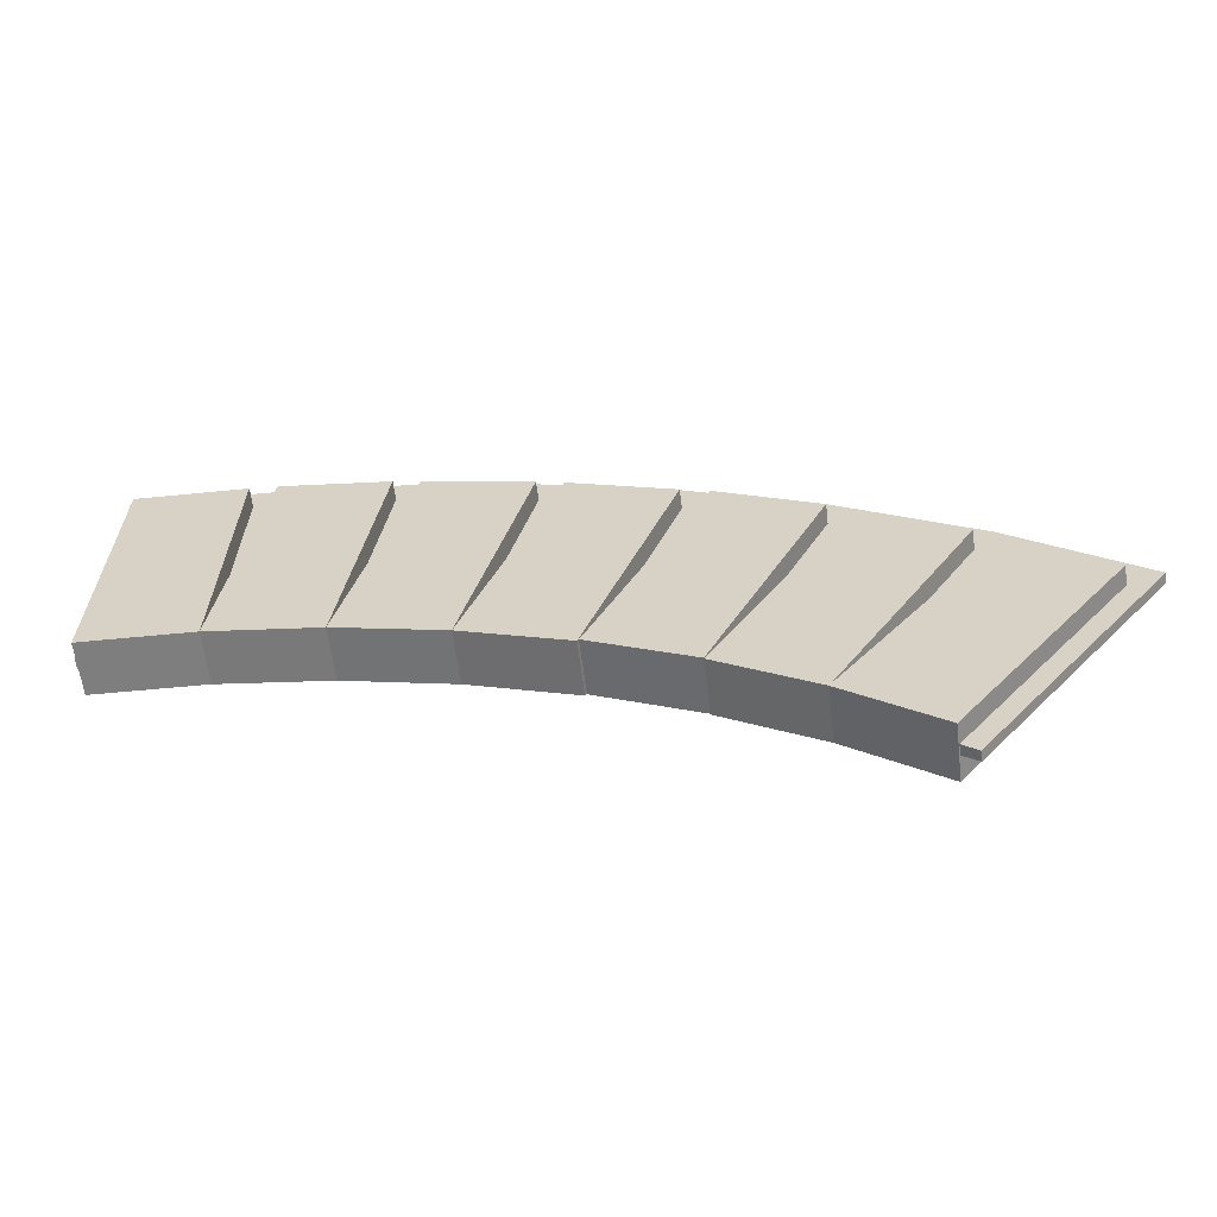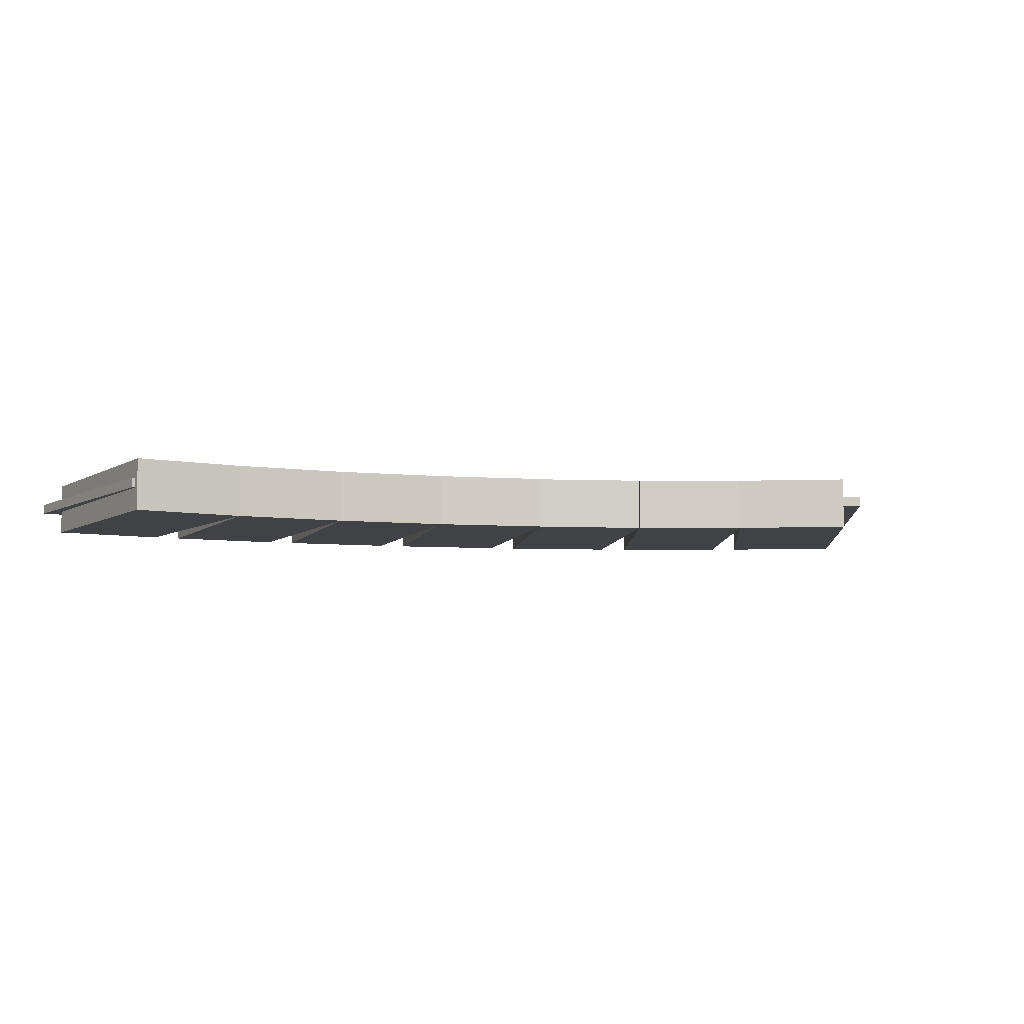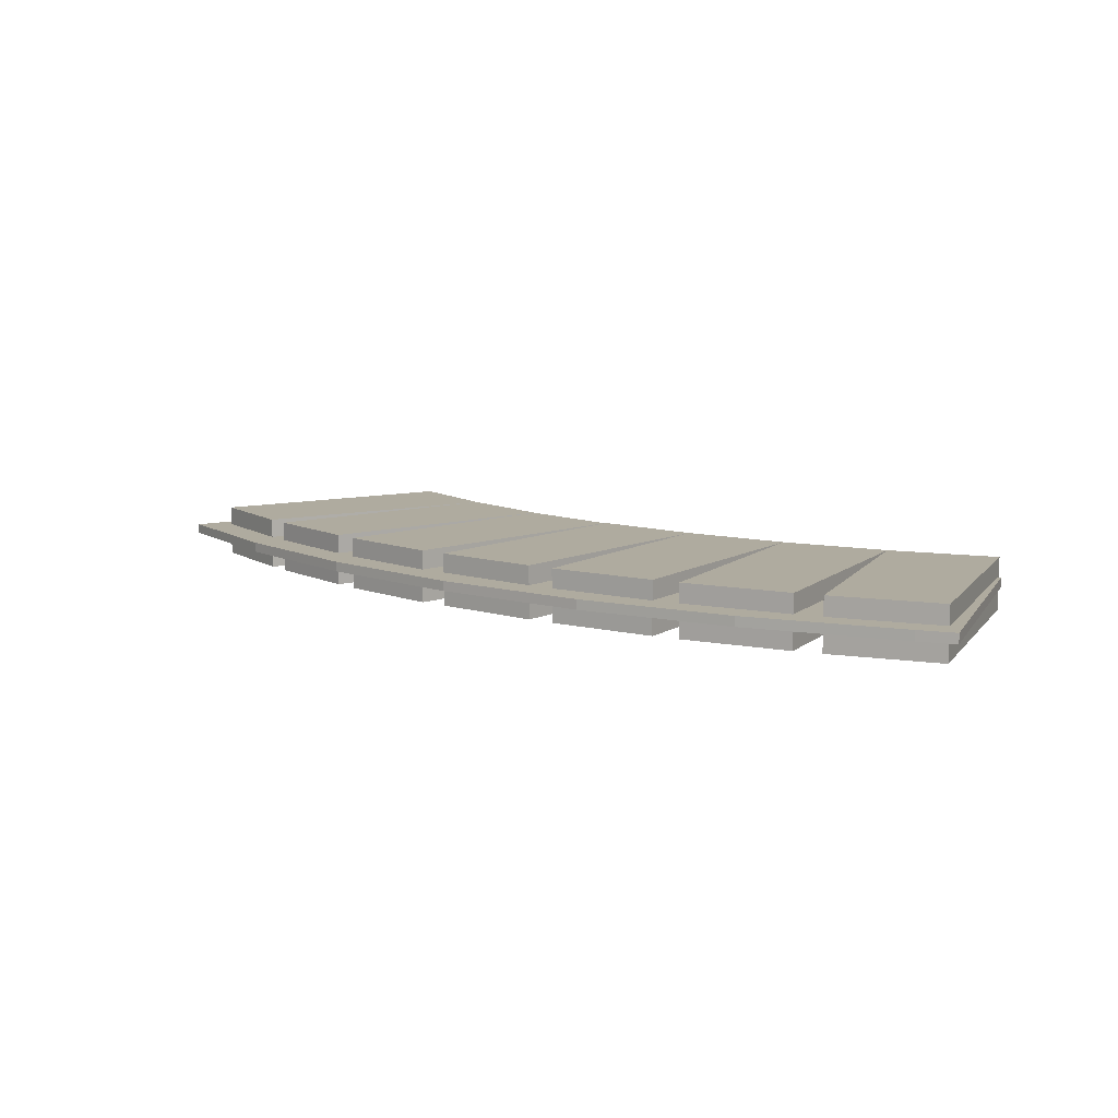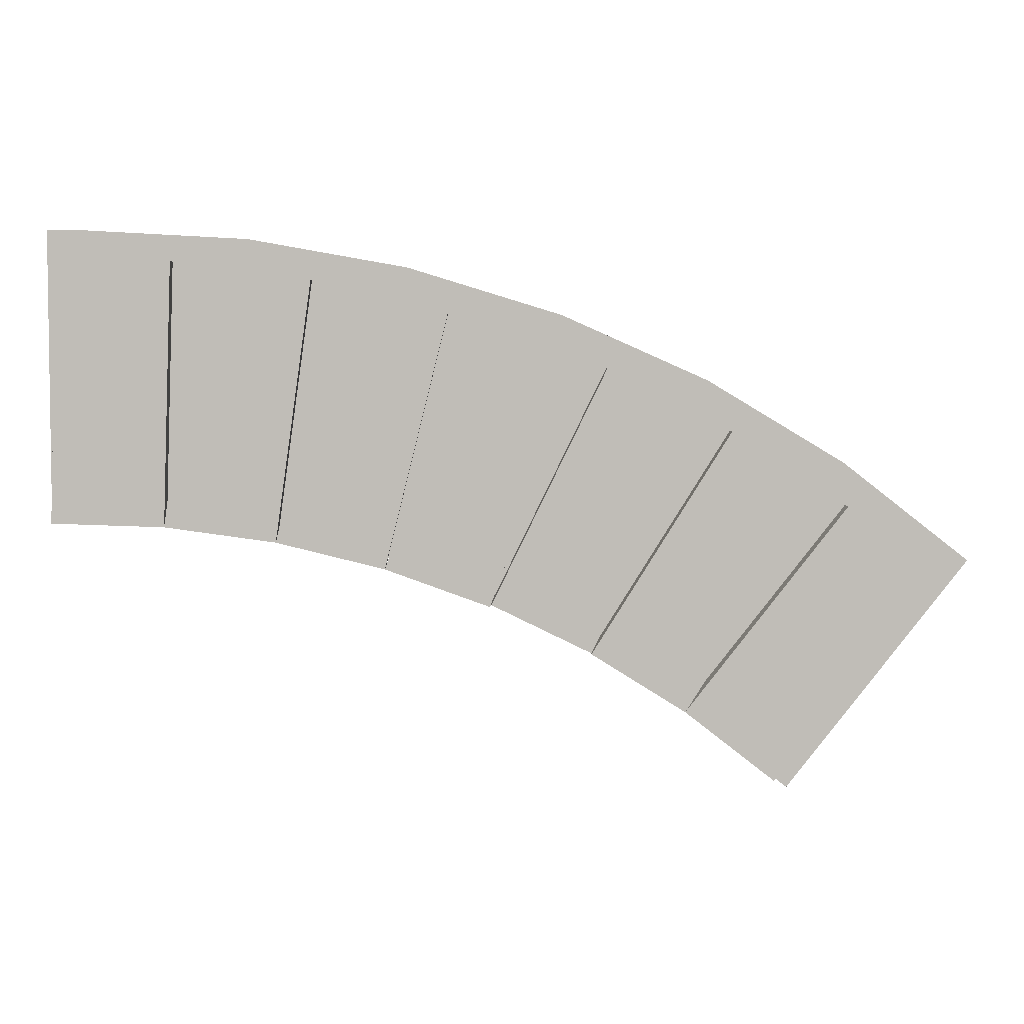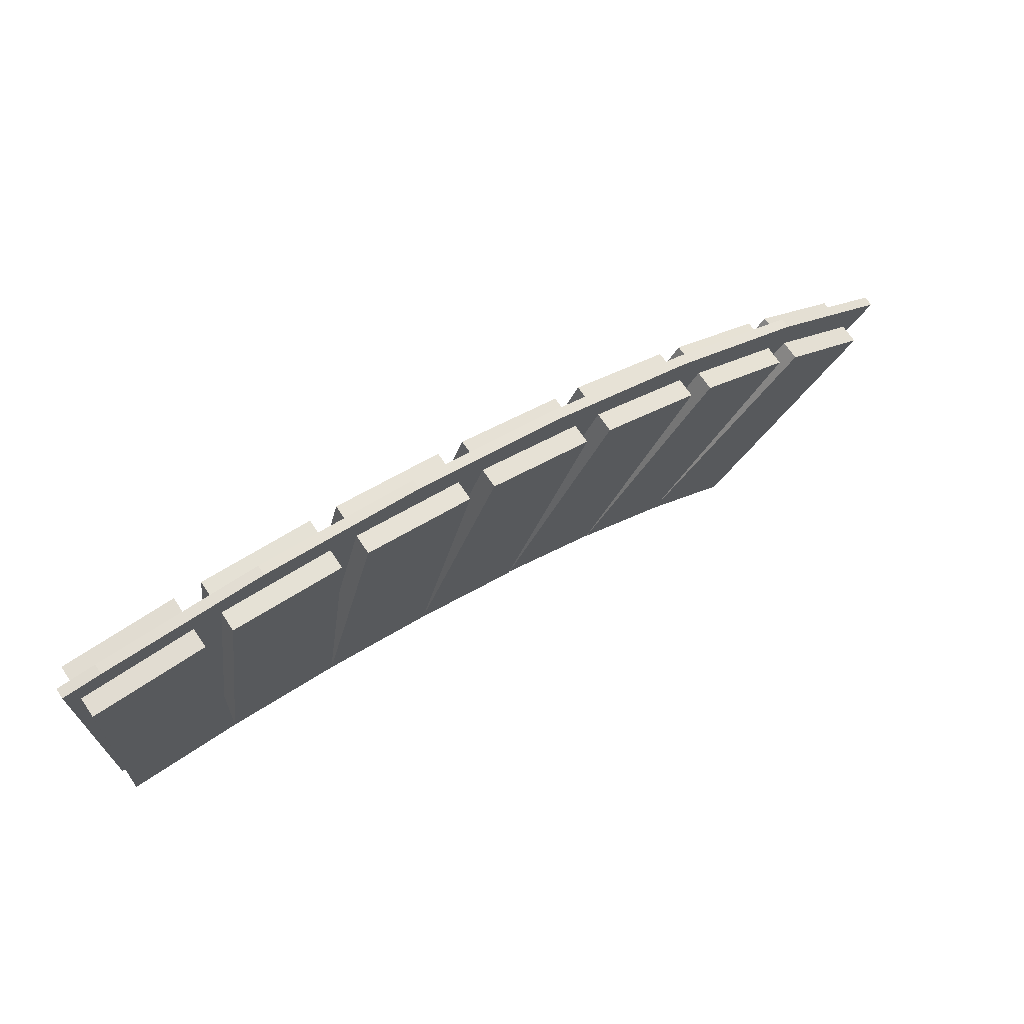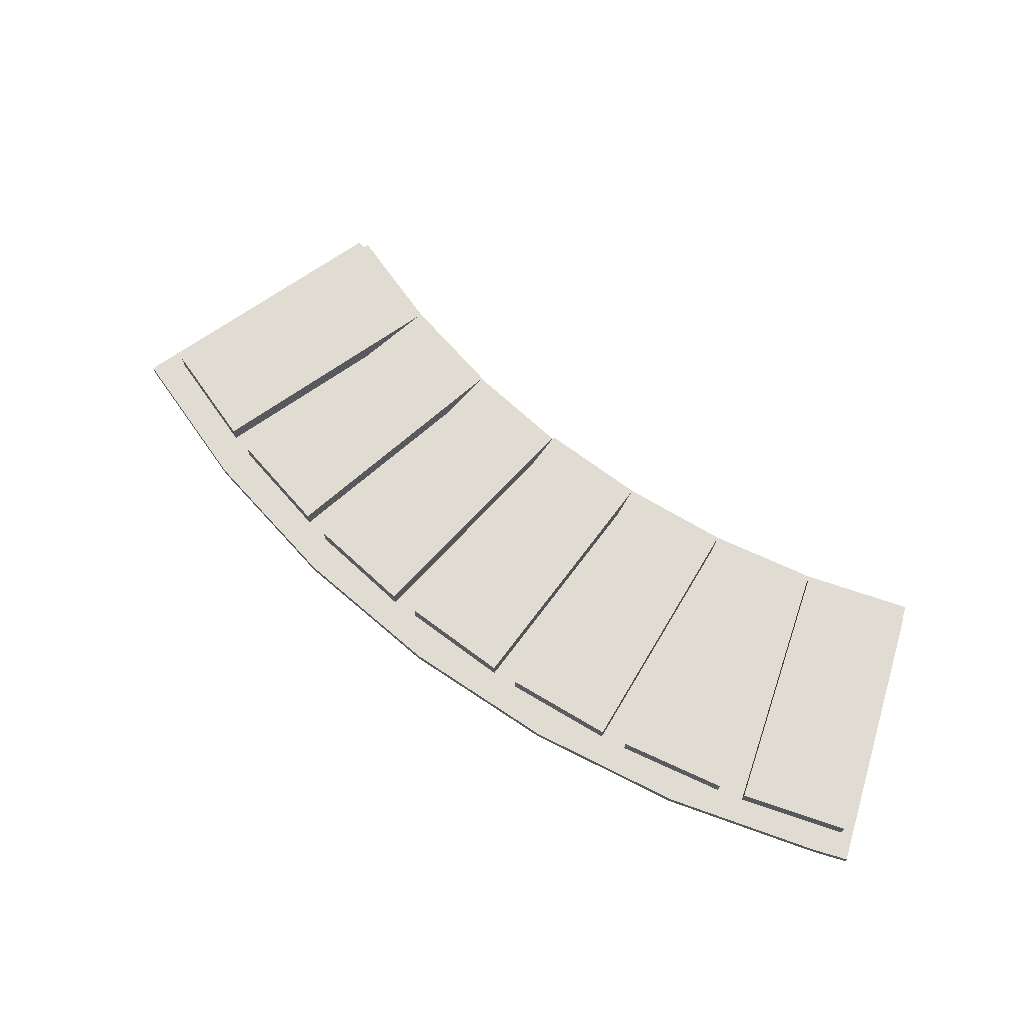
<metadata>
{"format":"obj","ext":"obj","renderer":"f3d","projection":"perspective","resolution":1024,"background":"white","views":[{"elev":-60.0,"azim":6.9,"up":"+Y"},{"elev":-6.5,"azim":-32.4,"up":"+Z"},{"elev":9.6,"azim":-160.5,"up":"+Z"},{"elev":4.7,"azim":-1.2,"up":"+Y"},{"elev":70.6,"azim":-34.2,"up":"+Y"},{"elev":69.2,"azim":-163.2,"up":"+Z"}]}
</metadata>
<code>
o brick.006
v 1.115 1.013 0.03526
v 1.242 0.9148 0.03526
v 1.115 1.013 -0.03889
v 1.242 0.9148 -0.03889
v 1.015 0.6245 0.03526
v 1.015 0.6245 -0.03889
v 0.8886 0.7231 0.03526
v 0.8886 0.7231 -0.03889
f 1 2 3
f 2 4 3
f 5 6 2
f 6 4 2
f 7 5 1
f 5 2 1
f 3 4 8
f 4 6 8
f 8 6 7
f 6 5 7
f 8 7 3
f 7 1 3
o brick.007
v 0.9514 1.118 0.03526
v 1.084 1.035 0.03526
v 0.9514 1.118 -0.03889
v 1.084 1.035 -0.03889
v 0.8887 0.723 0.03526
v 0.8887 0.723 -0.03889
v 0.7562 0.8058 0.03526
v 0.7562 0.8058 -0.03889
f 9 10 11
f 10 12 11
f 13 14 10
f 14 12 10
f 15 13 9
f 13 10 9
f 11 12 16
f 12 14 16
f 16 14 15
f 14 13 15
f 16 15 11
f 15 9 11
o brick.008
v 0.5929 1.273 0.03526
v 0.7397 1.219 0.03526
v 0.5929 1.273 -0.03889
v 0.7397 1.219 -0.03889
v 0.4669 0.9264 -0.03889
v 0.4669 0.9264 0.03526
v 0.6137 0.8729 0.03526
v 0.6137 0.8729 -0.03889
f 17 18 19
f 18 20 19
f 21 22 19
f 22 17 19
f 23 24 18
f 24 20 18
f 22 23 17
f 23 18 17
f 19 20 21
f 20 24 21
f 21 24 22
f 24 23 22
o cube.116
v 1.113 1.073 0.008086
v 1.29 0.9345 0.008086
v 1.113 1.073 -0.005912
v 1.29 0.9345 -0.005912
v 0.8593 0.7483 -0.005912
v 1.037 0.6098 -0.005912
v 0.8593 0.7483 0.008086
v 1.037 0.6098 0.008086
f 25 26 27
f 26 28 27
f 29 30 31
f 30 32 31
f 32 30 26
f 30 28 26
f 31 32 25
f 32 26 25
f 27 28 29
f 28 30 29
o brick.009
v 0.7773 1.207 0.03526
v 0.9177 1.138 0.03526
v 0.7773 1.207 -0.03889
v 0.9177 1.138 -0.03889
v 0.6158 0.8756 -0.03889
v 0.6158 0.8756 0.03526
v 0.7562 0.8071 0.03526
v 0.7562 0.8071 -0.03889
f 33 34 35
f 34 36 35
f 37 38 35
f 38 33 35
f 39 40 34
f 40 36 34
f 38 39 33
f 39 34 33
f 35 36 37
f 36 40 37
f 37 40 38
f 40 39 38
o cube.117
v 0.9201 1.189 0.008086
v 1.113 1.073 0.008086
v 0.9201 1.189 -0.005912
v 1.113 1.073 -0.005912
v 0.7156 0.8484 -0.005912
v 0.9084 0.7326 -0.005912
v 0.7156 0.8484 0.008086
v 0.9084 0.7326 0.008086
f 41 42 43
f 42 44 43
f 45 46 47
f 46 48 47
f 47 48 41
f 48 42 41
f 43 44 45
f 44 46 45
o cube.118
v 0.7146 1.28 0.008086
v 0.9201 1.189 0.008086
v 0.7146 1.28 -0.005912
v 0.9201 1.189 -0.005912
v 0.553 0.9176 -0.005912
v 0.7586 0.826 -0.005912
v 0.553 0.9176 0.008086
v 0.7586 0.826 0.008086
f 49 50 51
f 50 52 51
f 53 54 55
f 54 56 55
f 55 56 49
f 56 50 49
f 51 52 53
f 52 54 53
o brick.010
v 0.4044 1.322 0.03526
v 0.556 1.284 0.03526
v 0.4044 1.322 -0.03889
v 0.556 1.284 -0.03889
v 0.3153 0.9642 -0.03889
v 0.3153 0.9642 0.03526
v 0.4669 0.9264 0.03526
v 0.4669 0.9264 -0.03889
f 57 58 59
f 58 60 59
f 61 62 59
f 62 57 59
f 63 64 58
f 64 60 58
f 62 63 57
f 63 58 57
f 59 60 61
f 60 64 61
f 61 64 62
f 64 63 62
o brick.011
v 0.2119 1.351 0.03526
v 0.3666 1.329 0.03526
v 0.2119 1.351 -0.03889
v 0.3666 1.329 -0.03889
v 0.1606 0.9859 -0.03889
v 0.1606 0.9859 0.03526
v 0.3153 0.9642 0.03526
v 0.3153 0.9642 -0.03889
f 65 66 67
f 66 68 67
f 69 70 67
f 70 65 67
f 71 72 66
f 72 68 66
f 70 71 65
f 71 66 65
f 67 68 69
f 68 72 69
f 69 72 70
f 72 71 70
o cube.119
v 0.4994 1.346 0.008086
v 0.7146 1.28 0.008086
v 0.4994 1.346 -0.005912
v 0.7146 1.28 -0.005912
v 0.3833 0.9664 -0.005912
v 0.5985 0.9006 -0.005912
v 0.3833 0.9664 0.008086
v 0.5985 0.9006 0.008086
f 73 74 75
f 74 76 75
f 77 78 79
f 78 80 79
f 79 80 73
f 80 74 73
f 75 76 77
f 76 78 77
o cube.120
v 0.2778 1.385 0.008086
v 0.4994 1.346 0.008086
v 0.2778 1.385 -0.005912
v 0.4994 1.346 -0.005912
v 0.2089 0.9941 -0.005912
v 0.4304 0.955 -0.005912
v 0.2089 0.9941 0.008086
v 0.4304 0.955 0.008086
f 81 82 83
f 82 84 83
f 85 86 87
f 86 88 87
f 87 88 81
f 88 82 81
f 83 84 85
f 84 86 85
o cube.121
v 0.000271 1.397 0.008086
v 0.05315 1.397 0.008086
v 0.000271 1.397 -0.005912
v 0.05315 1.397 -0.005912
v 0.000271 0.9999 -0.005912
v 0.05315 0.9999 -0.005912
v 0.000271 0.9998 0.008086
v 0.05315 0.9998 0.008086
f 89 90 91
f 90 92 91
f 93 94 95
f 94 96 95
f 93 95 91
f 95 89 91
f 95 96 89
f 96 90 89
f 91 92 93
f 92 94 93
o cube.122
v 0.05315 1.397 0.008086
v 0.2778 1.385 0.008086
v 0.05315 1.397 -0.005912
v 0.2778 1.385 -0.005912
v 0.03236 1 -0.005912
v 0.2571 0.9886 -0.005912
v 0.03236 1 0.008086
v 0.2571 0.9886 0.008086
f 97 98 99
f 98 100 99
f 101 102 103
f 102 104 103
f 103 104 97
f 104 98 97
f 99 100 101
f 100 102 101
o brick.012
v 0.01728 1.36 0.03526
v 0.1734 1.354 0.03526
v 0.01728 1.36 -0.03889
v 0.1734 1.354 -0.03889
v 0.004426 0.9914 -0.03889
v 0.004426 0.9914 0.03526
v 0.1606 0.9859 0.03526
v 0.1606 0.9859 -0.03889
f 105 106 107
f 106 108 107
f 109 110 107
f 110 105 107
f 111 112 106
f 112 108 106
f 110 111 105
f 111 106 105
f 107 108 109
f 108 112 109
f 109 112 110
f 112 111 110

</code>
